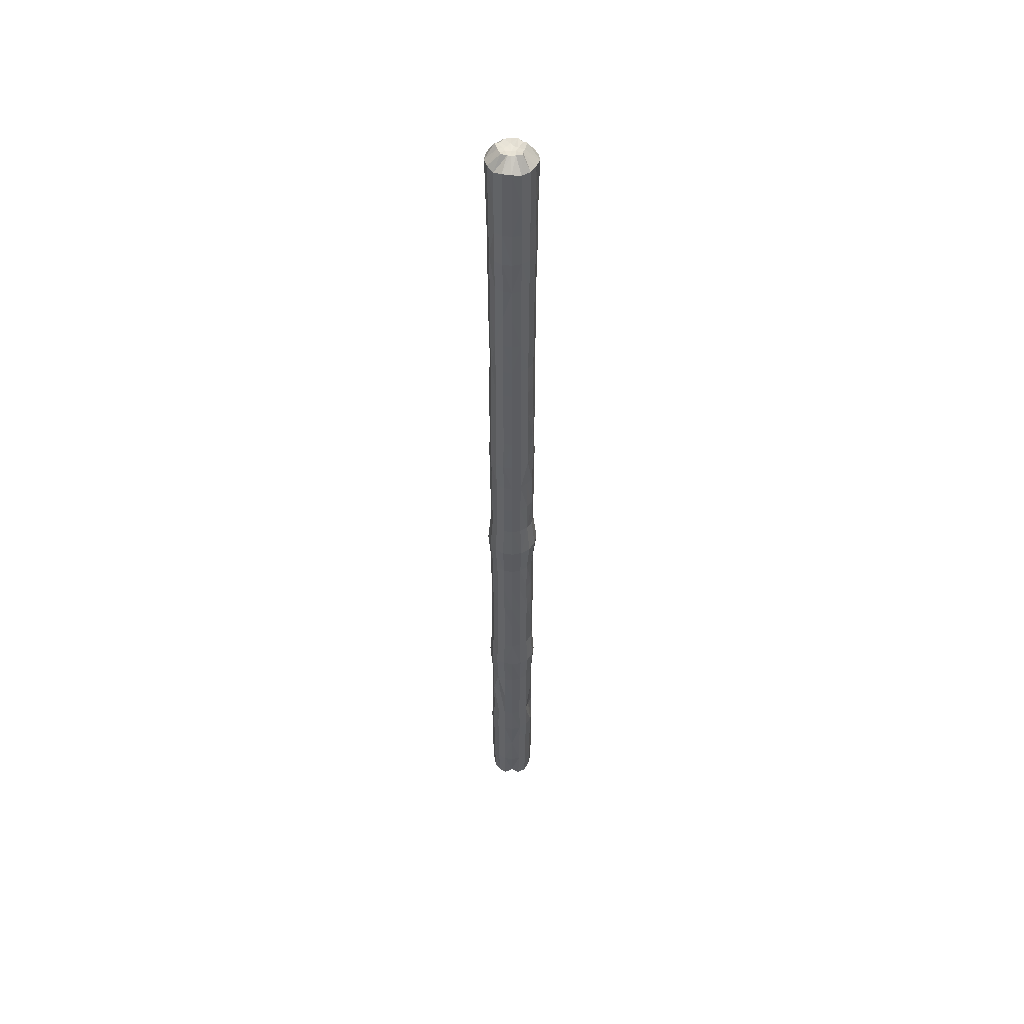
<metadata>
{"format":"obj","ext":"obj","renderer":"f3d","projection":"perspective","resolution":1024,"background":"white","views":[{"elev":49.4,"azim":-71.6,"up":"+Y"}]}
</metadata>
<code>
v 776 -0.6091 -892.6
v 775.7 617 -900.7
v 781.4 617.4 -903.2
v 785.5 -0.7135 -904.3
v 780.8 -0.4719 -909.2
v 776.9 619.2 -911
v 783.1 618.8 -893.8
v 783.8 618.2 -896.5
v 779.1 617.3 -897.8
v 778.2 618 -893.8
v 773.8 0.1381 -896
v 775.5 0.6506 -898.7
v 778.3 0.2486 -895.5
v 781.6 -0.708 -887.3
v 775.9 0.3994 -886.6
v 770.5 -1.446 -888.4
v 772.5 618.7 -893.1
v 775.6 617.9 -894
v 776 617.1 -898.4
v 771.6 617.9 -896.8
v 763.8 4.771 -896.6
v 762.8 -0.6167 -901.8
v 771.1 -0.005098 -898.5
v 765.9 -0.2057 -891.8
v 769.2 618.7 -904.9
v 770 618 -901.3
v 773.9 617.3 -903.9
v 771.3 618.2 -906.4
v 780 617.1 -900.8
v 778.5 617.2 -904.4
v 776.2 617.3 -905.6
v 770.6 617.8 -899.2
v 784.8 618.5 -904.2
v 782.5 618.6 -907.7
v 785.8 618.5 -900.2
v 783 0.3041 -901
v 779.5 0.7787 -903.2
v 781.7 0.2981 -905.6
v 787.7 -0.6235 -911
v 791 1.072 -906
v 791.8 -0.6589 -900
v 782.7 0.9185 -914.5
v 777.3 0.5049 -906.6
v 777 -0.6879 -915.1
v 773.6 618.2 -908.3
v 779.1 618.3 -908.9
v 776.8 609.8 -916.7
v 771 611 -915.2
v 783 610.9 -915.6
v 783.6 588.4 -914.8
v 777.8 588.4 -916
v 788.4 610.9 -912
v 788.4 588.4 -911.2
v 788.3 566.3 -910.8
v 783.7 566.3 -914.4
v 792.1 610.9 -906.6
v 791.7 588.4 -906
v 791.4 566.3 -905.7
v 791.4 545.5 -905.9
v 788.5 545.5 -910.9
v 792.3 588.4 -900
v 791.7 566.3 -899.7
v 792.1 545.4 -900.1
v 791.9 523.5 -900
v 791.1 523.5 -905.6
v 790.6 566.3 -894.8
v 790.3 545.4 -894.6
v 790.3 523.5 -894.5
v 790.3 501.4 -894.5
v 791.8 501.4 -899.9
v 786.8 545.5 -890
v 786.8 523.5 -890
v 786.6 501.4 -890.2
v 786 479.3 -891.1
v 790.2 479.3 -894.4
v 781.9 523.5 -887.2
v 781.9 501.4 -887.2
v 782.1 479.3 -887.3
v 782.1 457.4 -887.4
v 786.7 457.4 -890.4
v 776.3 501.4 -886.5
v 776.4 479.3 -886.5
v 776.4 457.4 -886.8
v 776.4 436.4 -886.5
v 782 436.4 -887.3
v 771 479.3 -888.2
v 771 457.3 -888.3
v 771 436.4 -888
v 771 414.2 -887.9
v 776.4 414.2 -886.8
v 766.5 457.2 -891.6
v 766.5 436.4 -891.5
v 766.5 414.3 -891.4
v 766.5 392.1 -891.4
v 771 392.1 -888
v 763.7 436.4 -896.3
v 763.6 414.3 -896.3
v 763.6 392.1 -896.3
v 763.3 370.1 -896.3
v 766.4 370.1 -891.4
v 762.8 414.3 -901.9
v 762.8 392.1 -901.9
v 762.2 370.1 -901.9
v 762.8 348.9 -901.9
v 763.6 348.9 -896.3
v 764.3 392.1 -907.3
v 763.8 370.1 -907.6
v 764.3 349 -907.4
v 764.3 326.8 -907.4
v 762.8 326.8 -901.9
v 767.3 370 -912.3
v 768 349 -911.6
v 767.8 326.8 -911.8
v 767.7 304.7 -911.8
v 764.3 304.7 -907.4
v 772.6 349 -914.7
v 772.6 326.8 -914.7
v 772.6 304.7 -914.7
v 772 283.3 -916.6
v 766.7 283.3 -913
v 778.2 326.8 -915.5
v 778.2 304.7 -915.5
v 778.4 283.2 -917.8
v 778.3 261.5 -915.5
v 772.6 261.5 -914.8
v 783.7 304.7 -914
v 784.8 283.2 -916.2
v 783.7 261.6 -914.1
v 783.7 239.5 -914.2
v 778.2 239.5 -915.6
v 789.7 283.2 -911.9
v 788.2 261.6 -910.6
v 788.3 239.5 -910.7
v 788.1 217.5 -910.6
v 783.6 217.5 -914.2
v 791.1 261.6 -905.7
v 791.2 239.5 -905.7
v 791 217.5 -905.7
v 791.2 196.1 -905.8
v 788.3 196.1 -910.8
v 791.1 239.5 -900.2
v 791.9 217.5 -900.1
v 792 196.1 -900.1
v 792.1 174 -900.2
v 791.3 174 -905.9
v 790.3 217.5 -894.6
v 790.4 196 -894.6
v 790.5 174 -894.6
v 791.2 152.1 -894.3
v 792.9 152.1 -900.2
v 786.9 196.1 -890
v 787 174 -890
v 787.6 152.1 -889.4
v 786.2 130.6 -890.9
v 790.6 130.6 -894.5
v 782.1 174 -887
v 782.6 152.1 -885.6
v 782.3 130.6 -887
v 782.2 108.4 -887
v 787.2 108.4 -889.9
v 776.4 152.2 -884.6
v 776.5 130.6 -886.2
v 776.5 108.4 -886.1
v 776.5 86.38 -887.6
v 782.1 86.4 -886.9
v 770.9 130.5 -887.7
v 770.9 108.4 -887.7
v 770.9 86.37 -887.7
v 770.6 65.02 -887.3
v 776.3 65.1 -885.6
v 766.2 108.4 -891.2
v 766.3 86.38 -891.3
v 765.9 64.93 -890.8
v 766.1 43.3 -891.2
v 770.7 43.3 -887.6
v 763.3 86.39 -896.3
v 763 64.9 -896.1
v 763.8 43.3 -896.4
v 763.1 21.12 -896.1
v 765.9 21.05 -891.2
v 762.1 64.96 -902
v 762.3 43.29 -901.8
v 762.2 21.03 -901.8
v 763.7 43.3 -907.4
v 763.6 21.09 -907.3
v 764.6 -1.385 -906.7
v 772.7 0.487 -901.4
v 767 21.15 -912
v 767.4 -1.244 -911.1
v 773.8 0.5961 -903.6
v 776.9 0.8187 -900.3
v 771.7 -0.9943 -914.1
v 775.4 0.6326 -905.2
v 778.2 0.873 -901.8
v 781.9 0.4037 -898.8
v 780.2 0.3965 -897
v 790 -0.621 -894.4
v 786.6 -0.677 -889.9
v 790.8 21.33 -894.3
v 787.2 21.26 -889.5
v 782 21.17 -886.6
v 787.2 43.33 -889.8
v 782.2 43.31 -886.8
v 776.3 43.3 -886
v 776.2 21.11 -885.9
v 770.5 21.06 -887.6
v 782.2 65.08 -886.5
v 787.1 64.99 -889.8
v 787.1 86.42 -889.9
v 790.5 64.92 -894.6
v 790.6 86.43 -894.6
v 790.6 108.4 -894.6
v 792.1 86.42 -900.3
v 792.2 108.4 -900.2
v 792.1 130.5 -900.1
v 791.3 108.4 -906
v 791.3 130.5 -905.9
v 792.3 152.1 -906.3
v 788.3 130.5 -910.8
v 789.6 152.2 -912
v 788.3 174 -910.8
v 784.6 152.2 -915.9
v 783.8 174 -914.3
v 783.6 196.1 -914.1
v 778.2 174 -915.7
v 778.1 196.1 -915.6
v 778.1 217.4 -915.7
v 772.5 196.1 -914.8
v 772.5 217.4 -914.8
v 772.5 239.5 -914.8
v 767.7 217.4 -911.7
v 767.6 239.4 -911.9
v 767.7 261.5 -911.9
v 764.1 239.4 -907.4
v 764.2 261.5 -907.4
v 762.6 283.3 -908.1
v 762.7 261.5 -901.8
v 760.6 283.2 -902
v 762.8 304.7 -901.9
v 761.5 283.2 -895.5
v 763.6 304.7 -896.3
v 763.6 326.8 -896.3
v 766.5 304.7 -891.4
v 766.4 326.8 -891.4
v 766.5 348.9 -891.4
v 771.1 326.8 -888.2
v 771.4 348.9 -888.9
v 770.9 370.1 -887.9
v 776.3 348.9 -886.5
v 776.4 370.1 -886.2
v 776.4 392.1 -886.5
v 782.1 370.1 -886.9
v 782 392.1 -887.3
v 781.9 414.2 -887.2
v 786.8 392.1 -890.1
v 786.8 414.2 -890.1
v 786.8 436.4 -890.1
v 790.3 414.2 -894.6
v 790.3 436.4 -894.6
v 790.4 457.3 -894.5
v 791.8 436.3 -900
v 792.3 457.4 -899.9
v 791.8 479.4 -899.9
v 791.3 457.4 -905.6
v 791 479.4 -905.6
v 791.1 501.4 -905.6
v 788.2 479.4 -910.5
v 788.2 501.4 -910.5
v 788.2 523.5 -910.6
v 783.7 501.4 -914
v 783.7 523.5 -914
v 783.9 545.5 -914.3
v 778.2 523.5 -915.5
v 778.3 545.6 -915.6
v 778.1 566.3 -914.9
v 772.6 545.5 -914.7
v 772.5 566.4 -914.9
v 772 588.5 -915.2
v 767.6 566.4 -912
v 767.1 588.5 -912.1
v 766.3 611 -912
v 763.6 588.5 -907.5
v 762.9 609.9 -907.3
v 762.2 588.5 -901.9
v 761.7 611.1 -901.8
v 763 588.5 -896.1
v 762.4 611.1 -896.3
v 765.9 588.5 -891.2
v 765.1 610.1 -891.4
v 770.4 588.5 -887.5
v 769.4 610.3 -887.5
v 775.9 588.5 -886
v 774.8 610.2 -886.3
v 781.8 588.5 -886.5
v 781 610.3 -885.7
v 787 588.4 -889.5
v 786.8 609.8 -888.5
v 790.9 588.4 -894.2
v 791.2 609.8 -893.5
v 793.1 610.9 -900
v 787.1 566.3 -889.9
v 782.1 566.3 -887
v 782 545.5 -886.8
v 776.3 566.4 -886.2
v 776.2 545.4 -886
v 776.2 523.5 -886.5
v 770.7 545.4 -887.6
v 770.8 523.5 -888.1
v 770.8 501.4 -888.1
v 766.3 523.5 -891.6
v 766.4 501.4 -891.6
v 766.5 479.3 -891.5
v 763.6 501.4 -896.5
v 763.6 479.3 -896.5
v 763.5 457.2 -896.3
v 762.9 479.3 -902.1
v 762.8 457.3 -901.9
v 762.9 436.4 -901.9
v 764.4 457.3 -907.4
v 764.4 436.3 -907.4
v 764.3 414.3 -907.3
v 767.9 436.3 -911.8
v 767.8 414.3 -911.9
v 767.8 392.1 -911.8
v 772.7 414.3 -914.7
v 772.7 392.1 -914.7
v 772.4 370 -915.1
v 778.3 392.1 -915.5
v 778.2 370.1 -915.7
v 778.2 349 -915.4
v 783.7 370.1 -914.1
v 783.7 349 -914
v 783.7 326.8 -914
v 788.1 348.9 -910.5
v 788.2 326.8 -910.6
v 788.2 304.7 -910.6
v 791.1 326.8 -905.7
v 791 304.7 -905.6
v 792.7 283.2 -906.2
v 791.8 304.7 -900
v 794.3 283.2 -899.9
v 791.5 261.6 -900.1
v 792.7 283.1 -893.4
v 790.4 261.6 -894.6
v 790.5 239.5 -894.6
v 786.9 261.6 -890.1
v 787 239.5 -890
v 786.9 217.5 -889.9
v 782 239.5 -887.1
v 782.1 217.5 -886.7
v 782 196.1 -887.2
v 776.4 217.5 -885.8
v 776.4 196.1 -886.3
v 776.4 174 -886.2
v 770.9 196.1 -887.8
v 770.9 174 -887.7
v 770.3 152.2 -886.4
v 766.3 174 -891.2
v 765.5 152.2 -890.3
v 766.3 130.5 -891.2
v 762.7 152.2 -895.8
v 763.3 130.5 -896.2
v 763.3 108.5 -896.2
v 762.5 130.5 -901.9
v 762.4 108.5 -902
v 762.5 86.39 -902
v 765.5 108.5 -906.6
v 763.9 86.38 -907.5
v 763.5 65.05 -907.7
v 767.5 86.35 -912
v 767.1 65.07 -912.4
v 767.3 43.31 -912.1
v 772.2 65.06 -915.6
v 772.2 43.32 -915.1
v 772 21.19 -915
v 777.9 43.34 -915.9
v 777.7 21.22 -916.1
v 783.6 43.34 -914.6
v 783.5 21.28 -914.8
v 788.3 43.35 -911
v 788.3 21.31 -911.2
v 791.5 43.35 -906
v 791.5 21.31 -906.1
v 792.3 43.35 -900.2
v 792.4 21.32 -900.2
v 790.3 43.34 -894.7
v 792.2 64.96 -900.3
v 791.4 65.04 -906.1
v 791.3 86.38 -906
v 788.4 65.07 -911.2
v 788.1 86.32 -911
v 788.3 108.4 -910.9
v 783.3 86.28 -913.7
v 783.7 108.5 -914.2
v 783.8 130.5 -914.3
v 778.2 108.5 -915.8
v 778.2 130.5 -915.8
v 778.4 152.2 -917.4
v 772.5 130.5 -915
v 772.1 152.2 -916.4
v 772.5 174 -914.9
v 766.9 152.2 -912.9
v 767.5 174 -912
v 767.5 196.1 -911.9
v 764 174 -907.5
v 764.1 196.1 -907.4
v 764.1 217.4 -907.3
v 762.7 196.1 -901.8
v 762.6 217.4 -901.8
v 762.6 239.5 -901.8
v 763.2 217.4 -896.1
v 763.5 239.5 -896.2
v 763.5 261.5 -896.2
v 766.4 239.5 -891.2
v 766.4 261.6 -891.3
v 764.9 283.2 -890
v 771 261.6 -887.8
v 770 283.2 -885.9
v 770.9 304.7 -887.9
v 776.3 283.1 -884.3
v 776.4 304.7 -886.4
v 776.4 326.8 -886.4
v 782 304.7 -887.2
v 782 326.8 -887.2
v 781.9 348.9 -887.2
v 786.9 326.8 -890
v 786.8 348.9 -890.1
v 787 370.1 -889.9
v 790.3 348.9 -894.6
v 790.5 370.1 -894.5
v 790.3 392.1 -894.6
v 792.3 370.1 -900
v 791.8 392.1 -900
v 791.8 414.2 -900
v 791 392.1 -905.6
v 791 414.2 -905.6
v 791 436.3 -905.7
v 788.2 414.2 -910.5
v 787.5 436.3 -909.8
v 788.2 457.4 -910.5
v 783.8 436.3 -913.7
v 783.6 457.4 -913.9
v 783.6 479.4 -914
v 778.1 457.3 -915.2
v 778.1 479.3 -915.4
v 778.2 501.4 -915.5
v 772.9 479.3 -914.5
v 772.6 501.4 -914.7
v 772.5 523.5 -914.7
v 767.7 501.4 -911.7
v 767.7 523.5 -911.7
v 767.5 545.5 -911.9
v 764.3 523.5 -907.2
v 763.7 545.4 -907.6
v 764 566.4 -907.5
v 761.9 545.2 -901.9
v 762.6 566.4 -902
v 762.9 545.3 -896.2
v 763.4 566.4 -896.3
v 765.9 545.4 -891.1
v 766.3 566.4 -891.4
v 770.8 566.4 -887.8
v 763.5 523.5 -896.6
v 763.1 523.5 -901.7
v 763.3 501.4 -902.2
v 764.3 501.4 -907.2
v 764.4 479.3 -907.4
v 767.9 479.3 -911.8
v 768.1 457.2 -911.7
v 772.9 457.2 -914.1
v 772.7 436.3 -914.7
v 778.4 436.3 -915.4
v 778.4 414.2 -915.4
v 783.8 414.2 -913.9
v 783.7 392.1 -914
v 788.2 392.1 -910.5
v 788.1 370.1 -910.5
v 791.2 370.1 -905.6
v 791 348.9 -905.6
v 791.8 348.9 -900.1
v 791.9 326.8 -900.1
v 790.4 326.8 -894.6
v 790.3 304.7 -894.6
v 786.9 304.7 -890.1
v 788.8 283.1 -888
v 782.9 283.1 -884.8
v 782.1 261.6 -887.2
v 776.4 261.6 -886.4
v 776.4 239.5 -886.3
v 771.1 239.5 -888.2
v 770.9 217.5 -887.7
v 766.4 217.5 -891.3
v 766.4 196.1 -891.3
v 763.5 196.1 -896.2
v 763.4 174 -896.2
v 762.6 174 -901.9
v 762 152.2 -901.9
v 763.2 152.2 -907.9
v 764 130.5 -907.5
v 767.5 130.5 -912.1
v 767.3 108.5 -912
v 772.4 108.5 -915
v 772.4 86.31 -914.9
v 778.1 86.28 -915.8
v 778 65.05 -916.5
v 783.7 65.08 -915
g Group37243
f 7 8 9 10
f 1 11 12 13
f 1 13 14 15
f 1 15 16 11
f 17 18 19 20
f 21 22 23 24
f 25 26 27 28
f 2 29 3 30
f 2 30 31 27
f 2 27 26 32
f 3 33 34 30
f 3 29 35 33
f 4 36 37 38
f 4 38 39 40
f 4 40 41 36
f 5 42 39 38
f 5 38 37 43
f 5 43 44 42
f 6 45 31 46
f 6 47 48 45
f 6 46 49 47
f 49 50 51 47
f 49 46 34 52
f 49 52 53 50
f 53 54 55 50
f 53 52 56 57
f 53 57 58 54
f 58 59 60 54
f 58 57 61 62
f 58 62 63 59
f 63 64 65 59
f 63 62 66 67
f 63 67 68 64
f 68 69 70 64
f 68 67 71 72
f 68 72 73 69
f 73 74 75 69
f 73 72 76 77
f 73 77 78 74
f 78 79 80 74
f 78 77 81 82
f 78 82 83 79
f 83 84 85 79
f 83 82 86 87
f 83 87 88 84
f 88 89 90 84
f 88 87 91 92
f 88 92 93 89
f 93 94 95 89
f 93 92 96 97
f 93 97 98 94
f 98 99 100 94
f 98 97 101 102
f 98 102 103 99
f 103 104 105 99
f 103 102 106 107
f 103 107 108 104
f 108 109 110 104
f 108 107 111 112
f 108 112 113 109
f 113 114 115 109
f 113 112 116 117
f 113 117 118 114
f 118 119 120 114
f 118 117 121 122
f 118 122 123 119
f 123 124 125 119
f 123 122 126 127
f 123 127 128 124
f 128 129 130 124
f 128 127 131 132
f 128 132 133 129
f 133 134 135 129
f 133 132 136 137
f 133 137 138 134
f 138 139 140 134
f 138 137 141 142
f 138 142 143 139
f 143 144 145 139
f 143 142 146 147
f 143 147 148 144
f 148 149 150 144
f 148 147 151 152
f 148 152 153 149
f 153 154 155 149
f 153 152 156 157
f 153 157 158 154
f 158 159 160 154
f 158 157 161 162
f 158 162 163 159
f 163 164 165 159
f 163 162 166 167
f 163 167 168 164
f 168 169 170 164
f 168 167 171 172
f 168 172 173 169
f 173 174 175 169
f 173 172 176 177
f 173 177 178 174
f 178 179 180 174
f 178 177 181 182
f 178 182 183 179
f 183 22 21 179
f 183 182 184 185
f 183 185 186 22
f 186 187 23 22
f 186 185 188 189
f 186 189 190 187
f 190 191 12 187
f 190 189 192 193
f 190 193 194 191
f 194 195 196 191
f 194 193 43 37
f 194 37 36 195
f 196 195 197 198
f 196 198 14 13
f 196 13 12 191
f 198 197 199 200
f 198 200 201 14
f 201 200 202 203
f 201 203 204 205
f 201 205 15 14
f 205 204 175 206
f 205 206 16 15
f 206 175 174 180
f 206 180 24 16
f 204 203 207 170
f 204 170 169 175
f 207 203 202 208
f 207 208 209 165
f 207 165 164 170
f 209 208 210 211
f 209 211 212 160
f 209 160 159 165
f 212 211 213 214
f 212 214 215 155
f 212 155 154 160
f 215 214 216 217
f 215 217 218 150
f 215 150 149 155
f 218 217 219 220
f 218 220 221 145
f 218 145 144 150
f 221 220 222 223
f 221 223 224 140
f 221 140 139 145
f 224 223 225 226
f 224 226 227 135
f 224 135 134 140
f 227 226 228 229
f 227 229 230 130
f 227 130 129 135
f 230 229 231 232
f 230 232 233 125
f 230 125 124 130
f 233 232 234 235
f 233 235 236 120
f 233 120 119 125
f 236 235 237 238
f 236 238 239 115
f 236 115 114 120
f 239 238 240 241
f 239 241 242 110
f 239 110 109 115
f 242 241 243 244
f 242 244 245 105
f 242 105 104 110
f 245 244 246 247
f 245 247 248 100
f 245 100 99 105
f 248 247 249 250
f 248 250 251 95
f 248 95 94 100
f 251 250 252 253
f 251 253 254 90
f 251 90 89 95
f 254 253 255 256
f 254 256 257 85
f 254 85 84 90
f 257 256 258 259
f 257 259 260 80
f 257 80 79 85
f 260 259 261 262
f 260 262 263 75
f 260 75 74 80
f 263 262 264 265
f 263 265 266 70
f 263 70 69 75
f 266 265 267 268
f 266 268 269 65
f 266 65 64 70
f 269 268 270 271
f 269 271 272 60
f 269 60 59 65
f 272 271 273 274
f 272 274 275 55
f 272 55 54 60
f 275 274 276 277
f 275 277 278 51
f 275 51 50 55
f 278 277 279 280
f 278 280 281 48
f 278 48 47 51
f 281 280 282 283
f 281 283 25 28
f 281 28 45 48
f 283 282 284 285
f 283 285 26 25
f 285 284 286 287
f 285 287 32 26
f 287 286 288 289
f 287 289 20 32
f 289 288 290 291
f 289 291 17 20
f 291 290 292 293
f 291 293 18 17
f 293 292 294 295
f 293 295 10 18
f 295 294 296 297
f 295 297 7 10
f 297 296 298 299
f 297 299 8 7
f 299 298 61 300
f 299 300 35 8
f 300 61 57 56
f 300 56 33 35
f 298 66 62 61
f 298 296 301 66
f 301 71 67 66
f 301 296 294 302
f 301 302 303 71
f 303 76 72 71
f 303 302 304 305
f 303 305 306 76
f 306 81 77 76
f 306 305 307 308
f 306 308 309 81
f 309 86 82 81
f 309 308 310 311
f 309 311 312 86
f 312 91 87 86
f 312 311 313 314
f 312 314 315 91
f 315 96 92 91
f 315 314 316 317
f 315 317 318 96
f 318 101 97 96
f 318 317 319 320
f 318 320 321 101
f 321 106 102 101
f 321 320 322 323
f 321 323 324 106
f 324 111 107 106
f 324 323 325 326
f 324 326 327 111
f 327 116 112 111
f 327 326 328 329
f 327 329 330 116
f 330 121 117 116
f 330 329 331 332
f 330 332 333 121
f 333 126 122 121
f 333 332 334 335
f 333 335 336 126
f 336 131 127 126
f 336 335 337 338
f 336 338 339 131
f 339 136 132 131
f 339 338 340 341
f 339 341 342 136
f 342 141 137 136
f 342 341 343 344
f 342 344 345 141
f 345 146 142 141
f 345 344 346 347
f 345 347 348 146
f 348 151 147 146
f 348 347 349 350
f 348 350 351 151
f 351 156 152 151
f 351 350 352 353
f 351 353 354 156
f 354 161 157 156
f 354 353 355 356
f 354 356 357 161
f 357 166 162 161
f 357 356 358 359
f 357 359 360 166
f 360 171 167 166
f 360 359 361 362
f 360 362 363 171
f 363 176 172 171
f 363 362 364 365
f 363 365 366 176
f 366 181 177 176
f 366 365 367 368
f 366 368 369 181
f 369 184 182 181
f 369 368 370 371
f 369 371 372 184
f 372 188 185 184
f 372 371 373 374
f 372 374 375 188
f 375 192 189 188
f 375 374 376 377
f 375 377 44 192
f 377 376 378 379
f 377 379 42 44
f 379 378 380 381
f 379 381 39 42
f 381 380 382 383
f 381 383 40 39
f 383 382 384 385
f 383 385 41 40
f 385 384 386 199
f 385 199 197 41
f 386 384 387 210
f 386 210 208 202
f 386 202 200 199
f 387 384 382 388
f 387 388 389 213
f 387 213 211 210
f 389 388 390 391
f 389 391 392 216
f 389 216 214 213
f 392 391 393 394
f 392 394 395 219
f 392 219 217 216
f 395 394 396 397
f 395 397 398 222
f 395 222 220 219
f 398 397 399 400
f 398 400 401 225
f 398 225 223 222
f 401 400 402 403
f 401 403 404 228
f 401 228 226 225
f 404 403 405 406
f 404 406 407 231
f 404 231 229 228
f 407 406 408 409
f 407 409 410 234
f 407 234 232 231
f 410 409 411 412
f 410 412 413 237
f 410 237 235 234
f 413 412 414 415
f 413 415 416 240
f 413 240 238 237
f 416 415 417 418
f 416 418 419 243
f 416 243 241 240
f 419 418 420 421
f 419 421 422 246
f 419 246 244 243
f 422 421 423 424
f 422 424 425 249
f 422 249 247 246
f 425 424 426 427
f 425 427 428 252
f 425 252 250 249
f 428 427 429 430
f 428 430 431 255
f 428 255 253 252
f 431 430 432 433
f 431 433 434 258
f 431 258 256 255
f 434 433 435 436
f 434 436 437 261
f 434 261 259 258
f 437 436 438 439
f 437 439 440 264
f 437 264 262 261
f 440 439 441 442
f 440 442 443 267
f 440 267 265 264
f 443 442 444 445
f 443 445 446 270
f 443 270 268 267
f 446 445 447 448
f 446 448 449 273
f 446 273 271 270
f 449 448 450 451
f 449 451 452 276
f 449 276 274 273
f 452 451 453 454
f 452 454 455 279
f 452 279 277 276
f 455 454 456 457
f 455 457 284 282
f 455 282 280 279
f 457 456 458 459
f 457 459 286 284
f 459 458 460 461
f 459 461 288 286
f 461 460 307 462
f 461 462 290 288
f 462 307 305 304
f 462 304 292 290
f 460 310 308 307
f 460 458 463 310
f 463 313 311 310
f 463 458 456 464
f 463 464 465 313
f 465 316 314 313
f 465 464 453 466
f 465 466 467 316
f 467 319 317 316
f 467 466 450 468
f 467 468 469 319
f 469 322 320 319
f 469 468 447 470
f 469 470 471 322
f 471 325 323 322
f 471 470 444 472
f 471 472 473 325
f 473 328 326 325
f 473 472 441 474
f 473 474 475 328
f 475 331 329 328
f 475 474 438 476
f 475 476 477 331
f 477 334 332 331
f 477 476 435 478
f 477 478 479 334
f 479 337 335 334
f 479 478 432 480
f 479 480 481 337
f 481 340 338 337
f 481 480 429 482
f 481 482 483 340
f 483 343 341 340
f 483 482 426 484
f 483 484 485 343
f 485 346 344 343
f 485 484 423 486
f 485 486 487 346
f 487 349 347 346
f 487 486 420 488
f 487 488 489 349
f 489 352 350 349
f 489 488 417 490
f 489 490 491 352
f 491 355 353 352
f 491 490 414 492
f 491 492 493 355
f 493 358 356 355
f 493 492 411 494
f 493 494 495 358
f 495 361 359 358
f 495 494 408 496
f 495 496 497 361
f 497 364 362 361
f 497 496 405 498
f 497 498 499 364
f 499 367 365 364
f 499 498 402 500
f 499 500 501 367
f 501 370 368 367
f 501 500 399 502
f 501 502 503 370
f 503 373 371 370
f 503 502 396 504
f 503 504 505 373
f 505 376 374 373
f 505 504 393 506
f 505 506 378 376
f 506 393 391 390
f 506 390 380 378
f 504 396 394 393
f 502 399 397 396
f 500 402 400 399
f 498 405 403 402
f 496 408 406 405
f 494 411 409 408
f 492 414 412 411
f 490 417 415 414
f 488 420 418 417
f 486 423 421 420
f 484 426 424 423
f 482 429 427 426
f 480 432 430 429
f 478 435 433 432
f 476 438 436 435
f 474 441 439 438
f 472 444 442 441
f 470 447 445 444
f 468 450 448 447
f 466 453 451 450
f 464 456 454 453
f 390 388 382 380
f 304 302 294 292
f 197 195 36 41
f 193 192 44 43
f 187 12 11 23
f 180 179 21 24
f 56 52 34 33
f 46 31 30 34
f 45 28 27 31
f 35 29 9 8
f 32 20 19 2
f 29 2 19 9
f 24 23 11 16
f 19 18 10 9

</code>
